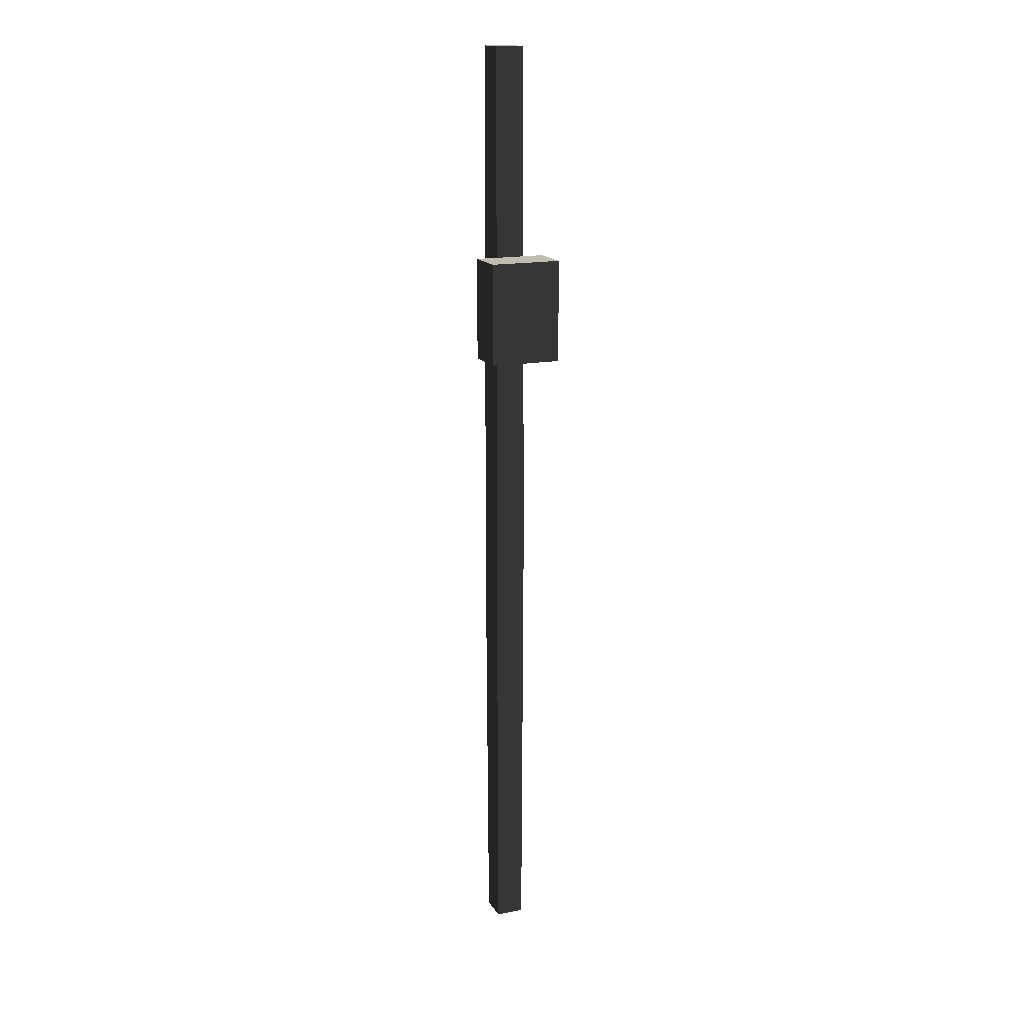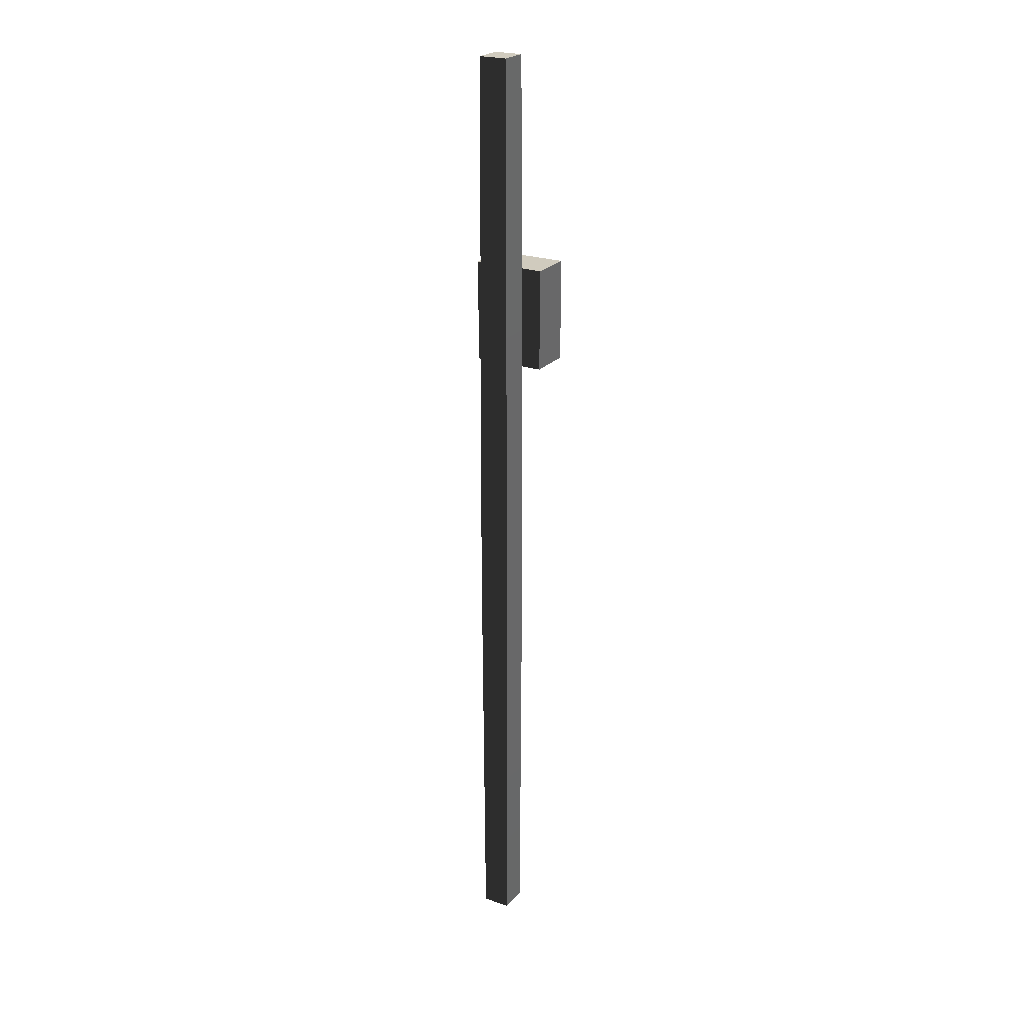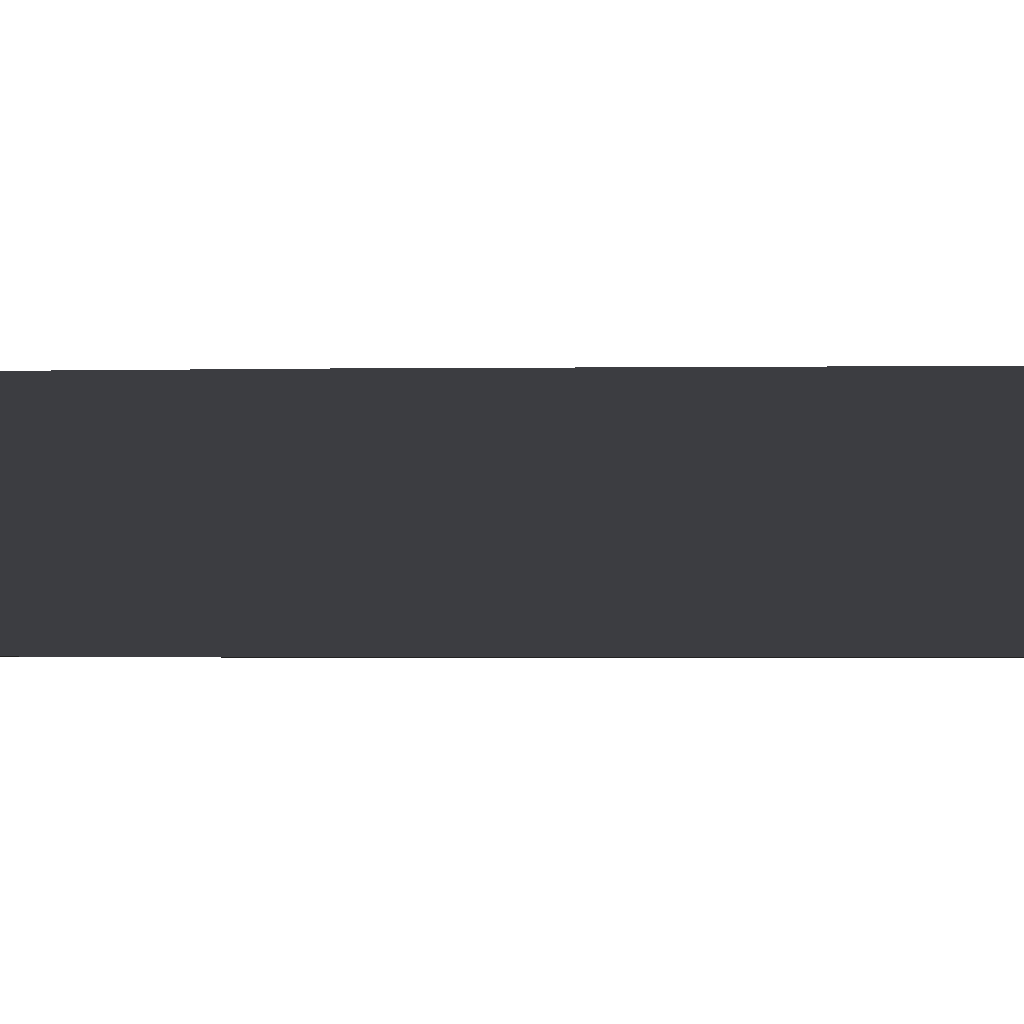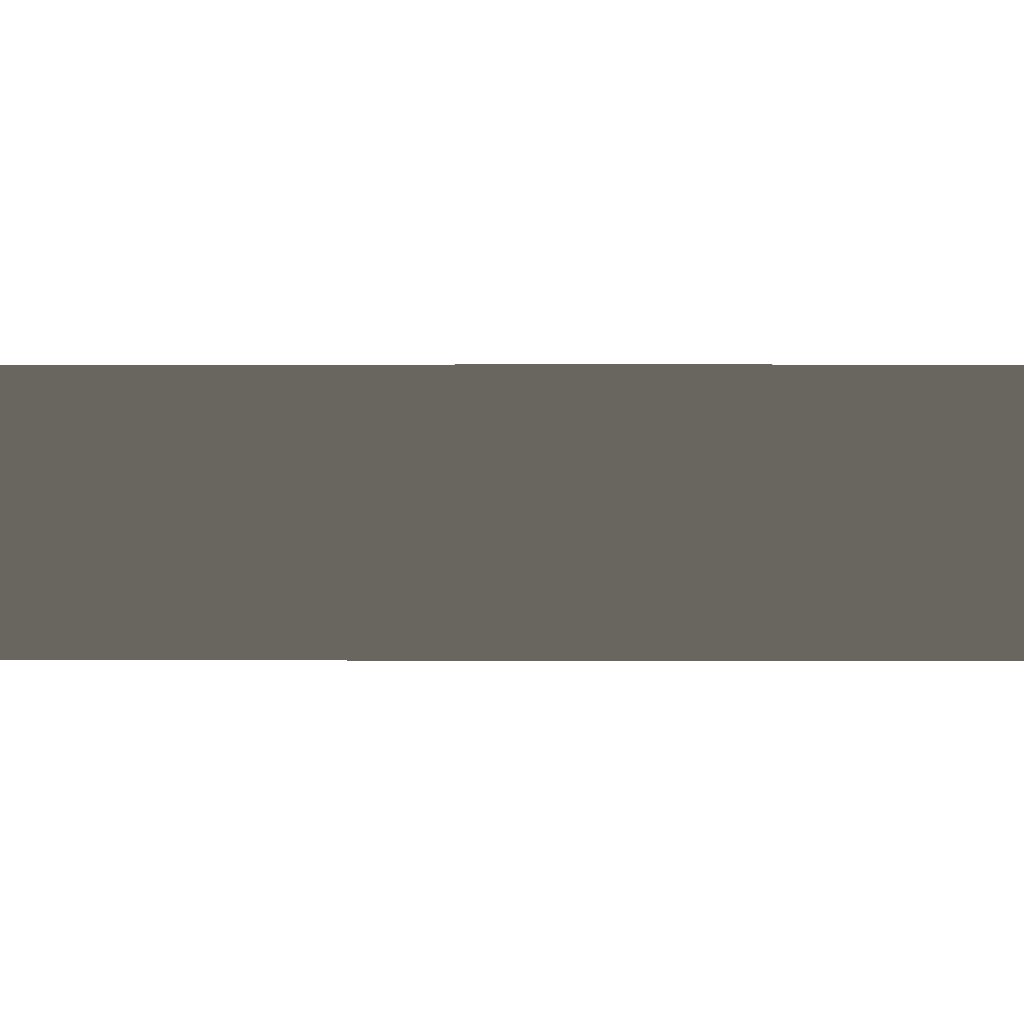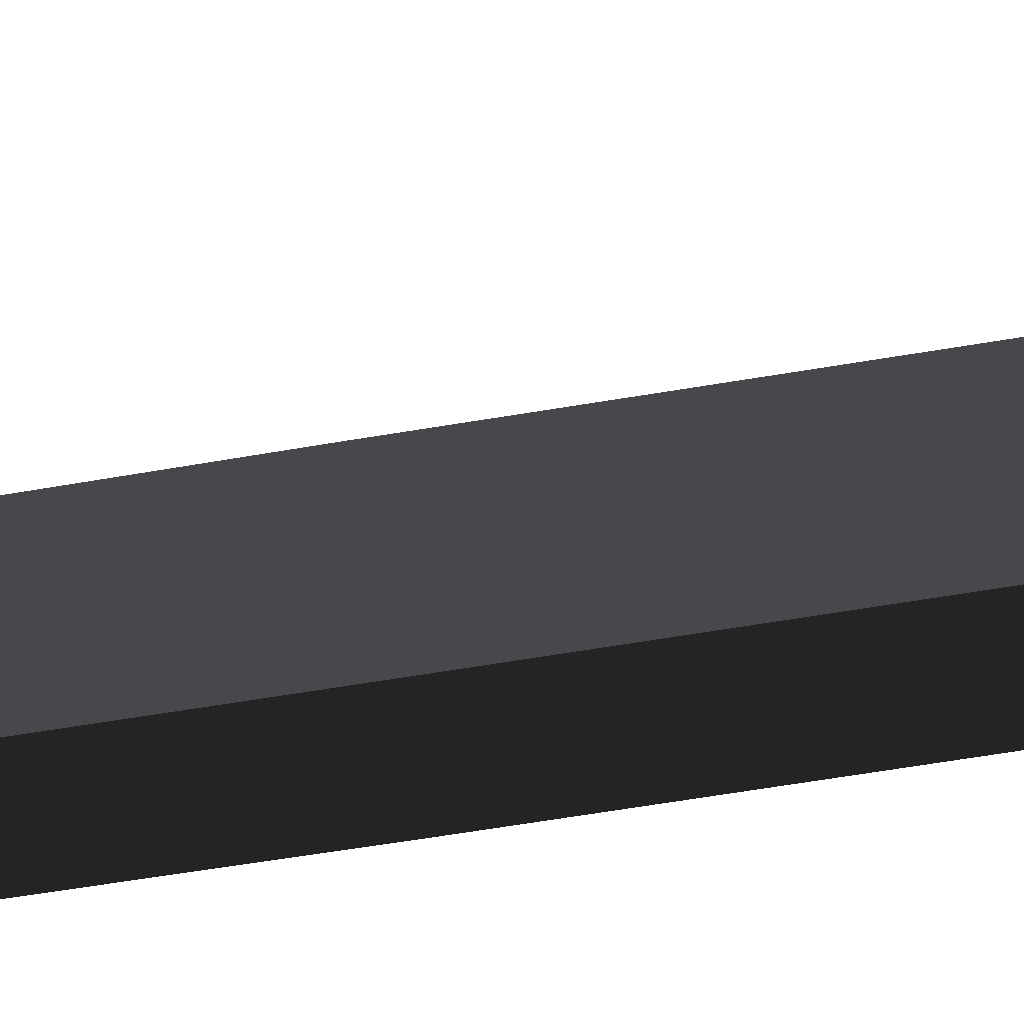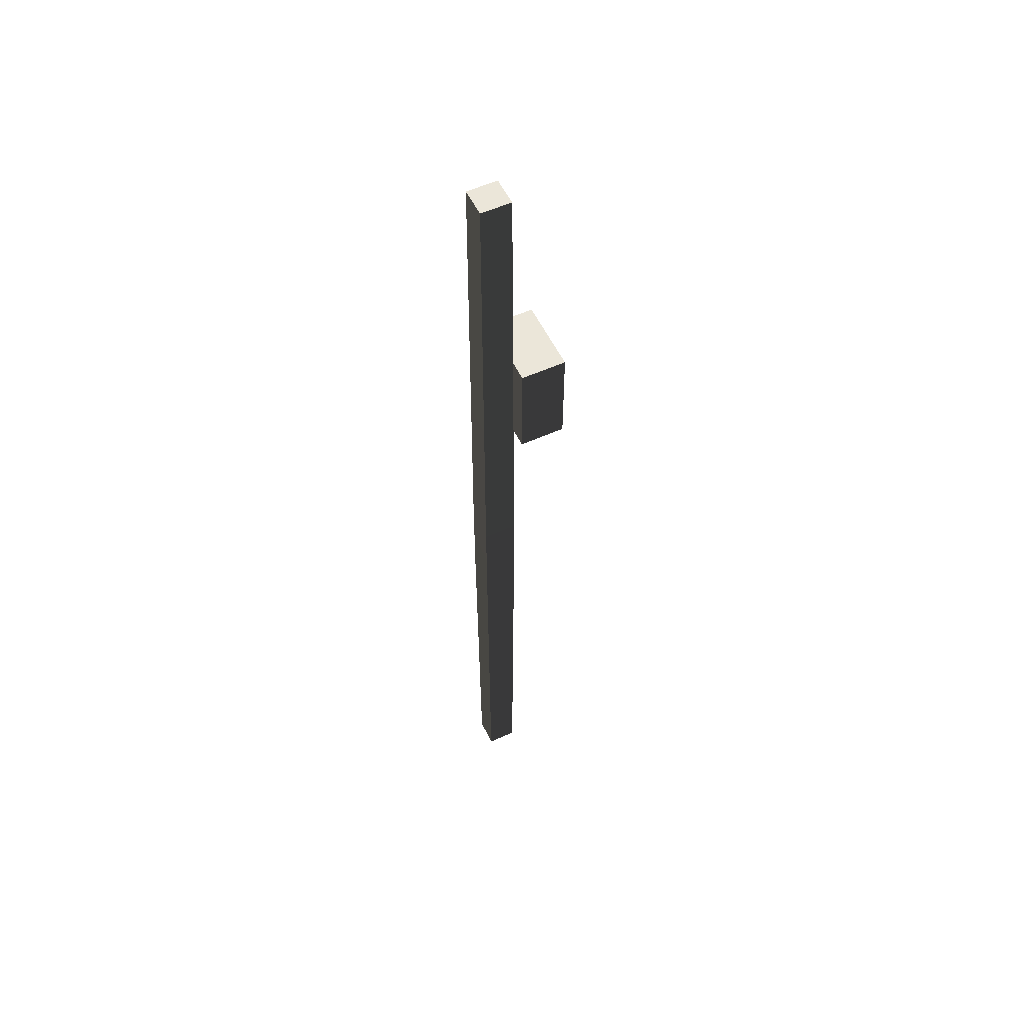
<metadata>
{"format":"obj","ext":"obj","renderer":"f3d","projection":"perspective","resolution":1024,"background":"white","views":[{"elev":16.4,"azim":-112.2,"up":"+Y"},{"elev":23.6,"azim":120.0,"up":"+Y"},{"elev":-0.6,"azim":-78.0,"up":"+Z"},{"elev":0.1,"azim":102.3,"up":"+Z"},{"elev":-32.0,"azim":-74.0,"up":"+Z"},{"elev":55.6,"azim":154.5,"up":"+Y"}]}
</metadata>
<code>
v 0.1445 9.336 -0.1368
v 0.1445 9.336 0.1368
v -0.1445 9.336 0.1368
v -0.1445 9.336 -0.1368
v 0.1445 -5.587e-18 0.1368
v 0.159 3.903 0.1505
v 0.159 3.903 -0.1505
v 0.1445 -8.256e-18 -0.1368
v -0.1445 9.336 0.1368
v 0.1445 9.336 0.1368
v 0.159 4.865 0.1505
v -0.159 4.865 0.1505
v -0.1445 9.336 -0.1368
v -0.1445 9.336 0.1368
v -0.159 4.865 0.1505
v -0.159 4.865 -0.1505
v -0.1445 5.587e-18 -0.1368
v 0.1445 -8.256e-18 -0.1368
v 0.159 3.903 -0.1505
v -0.159 3.903 -0.1505
v -0.5738 6.302 0.3482
v -0.5738 7.302 0.3482
v -0.1445 7.302 0.3482
v -0.1445 6.302 0.3482
v -0.5738 7.302 0.3482
v -0.5738 7.302 -0.3482
v -0.1445 7.302 -0.3482
v -0.1445 7.302 0.3482
v -0.5738 7.302 -0.3482
v -0.5738 6.302 -0.3482
v -0.1445 6.302 -0.3482
v -0.1445 7.302 -0.3482
v -0.5738 6.302 -0.3482
v -0.5738 6.302 0.3482
v -0.1445 6.302 0.3482
v -0.1445 6.302 -0.3482
v -0.1445 6.302 0.3482
v -0.1445 7.302 0.3482
v -0.1445 7.302 -0.3482
v -0.1445 6.302 -0.3482
v -0.5738 6.302 -0.3482
v -0.5738 7.302 -0.3482
v -0.5738 7.302 0.3482
v -0.5738 6.302 0.3482
v 0.159 4.865 0.1505
v 0.1445 9.336 0.1368
v 0.1445 9.336 -0.1368
v 0.159 4.865 -0.1505
v 0.159 4.865 -0.1505
v 0.1445 9.336 -0.1368
v -0.1445 9.336 -0.1368
v -0.159 4.865 -0.1505
v 0.159 3.903 0.1505
v 0.1445 -5.587e-18 0.1368
v -0.1445 8.256e-18 0.1368
v -0.159 3.903 0.1505
v -0.159 3.903 0.1505
v -0.1445 8.256e-18 0.1368
v -0.1445 5.587e-18 -0.1368
v -0.159 3.903 -0.1505
v 0.159 4.865 0.1505
v 0.159 3.903 0.1505
v -0.159 3.903 0.1505
v -0.159 4.865 0.1505
v -0.159 4.865 0.1505
v -0.159 3.903 0.1505
v -0.159 3.903 -0.1505
v -0.159 4.865 -0.1505
v 0.159 3.903 0.1505
v 0.159 4.865 0.1505
v 0.159 4.865 -0.1505
v 0.159 3.903 -0.1505
v 0.159 3.903 -0.1505
v 0.159 4.865 -0.1505
v -0.159 4.865 -0.1505
v -0.159 3.903 -0.1505
g power_pole_(2)_570_13
f 1 3 2
f 1 4 3
f 5 7 6
f 5 8 7
f 9 11 10
f 9 12 11
f 13 15 14
f 13 16 15
f 17 19 18
f 17 20 19
f 21 23 22
f 21 24 23
f 25 27 26
f 25 28 27
f 29 31 30
f 29 32 31
f 33 35 34
f 33 36 35
f 37 39 38
f 37 40 39
f 41 43 42
f 41 44 43
f 45 47 46
f 45 48 47
f 49 51 50
f 49 52 51
f 53 55 54
f 53 56 55
f 57 59 58
f 57 60 59
f 61 63 62
f 61 64 63
f 65 67 66
f 65 68 67
f 69 71 70
f 69 72 71
f 73 75 74
f 73 76 75

</code>
